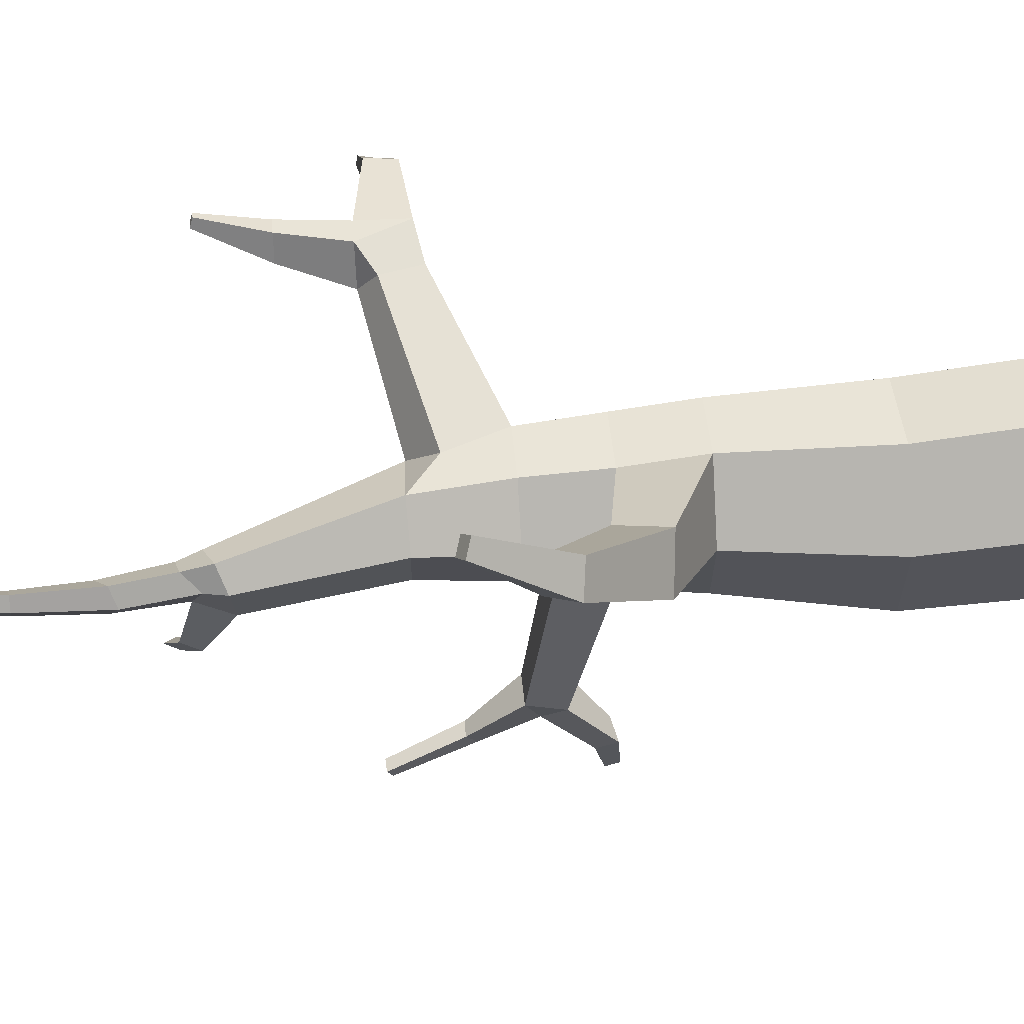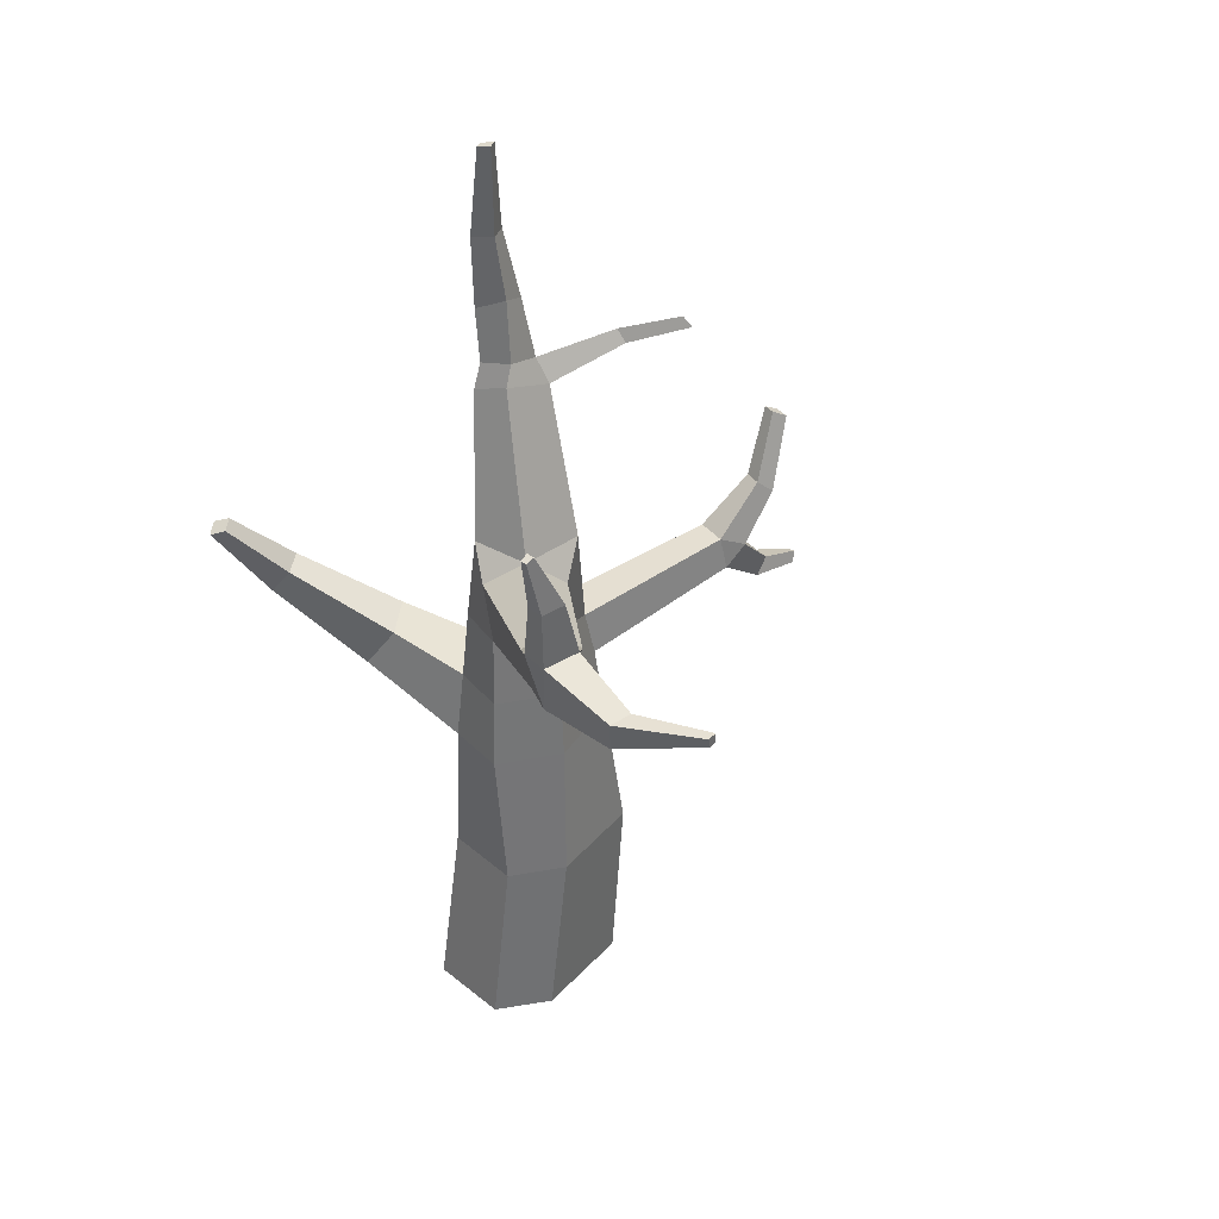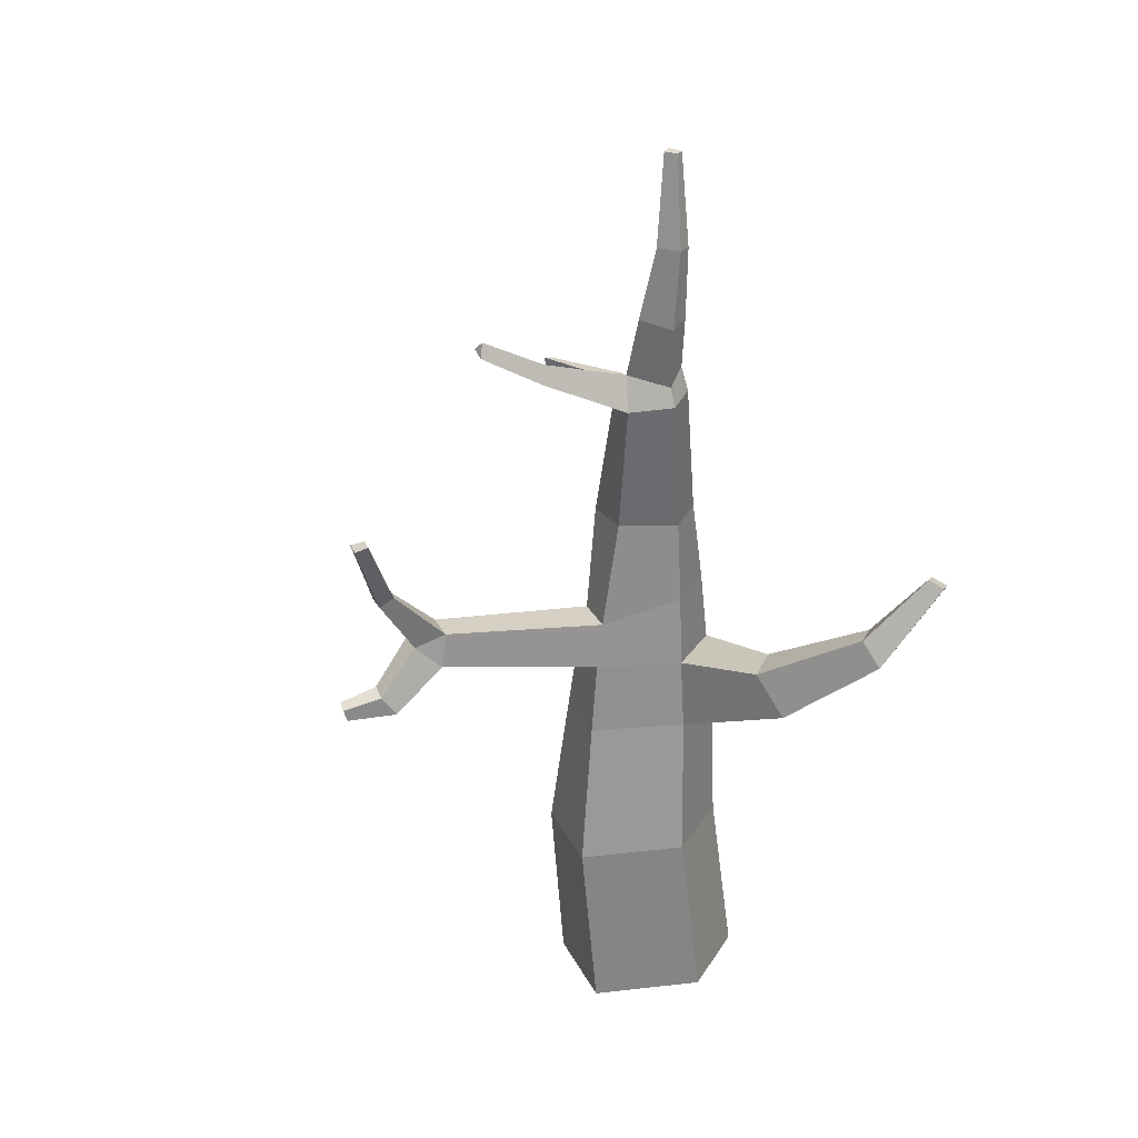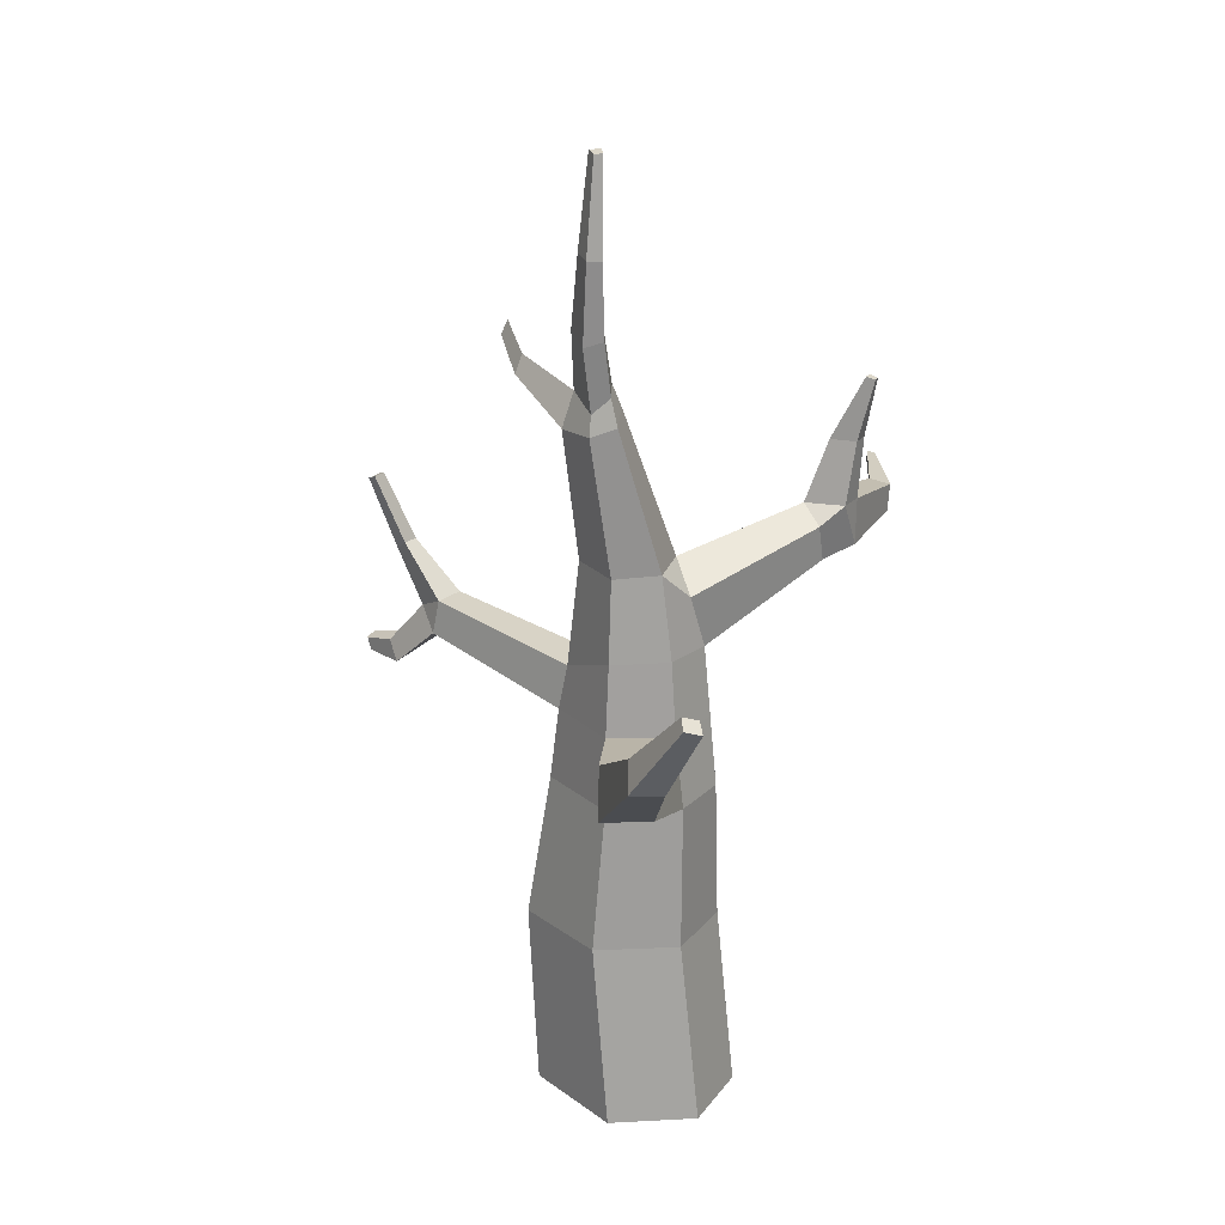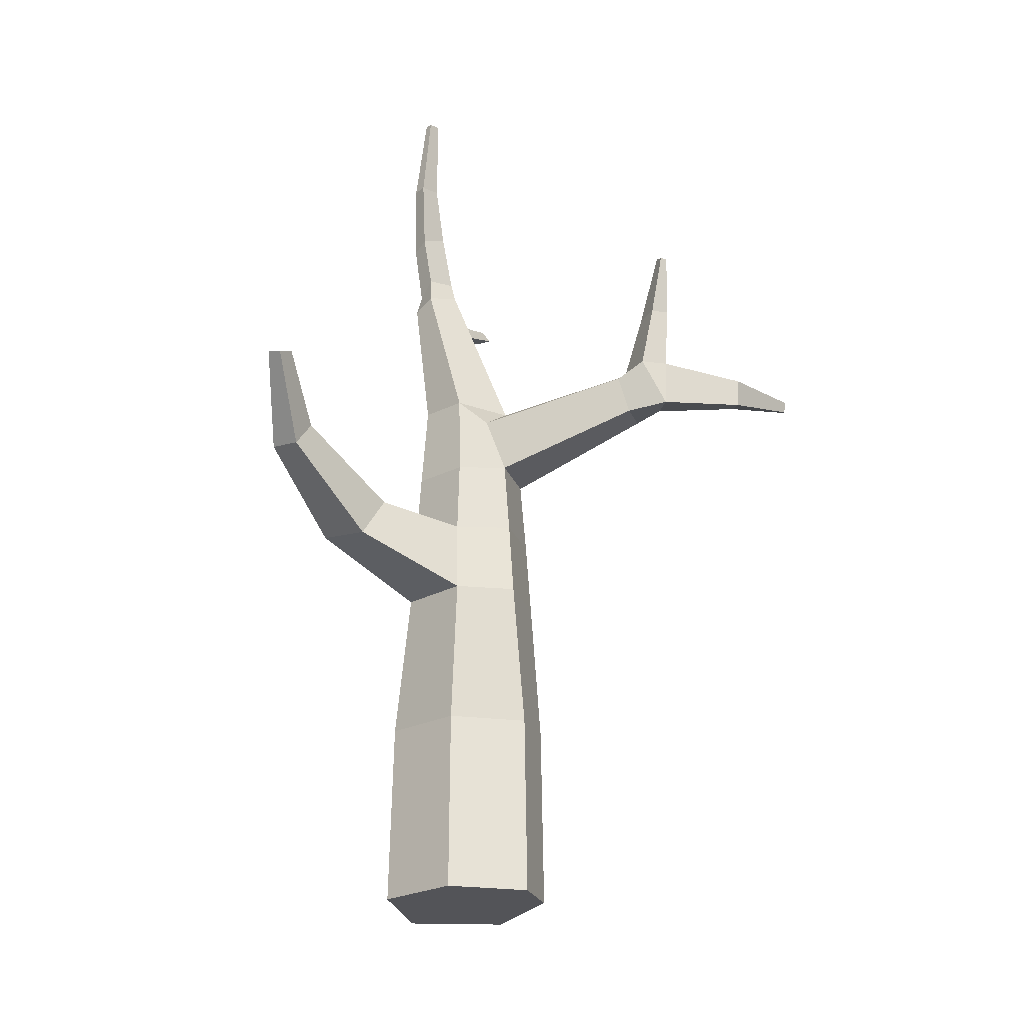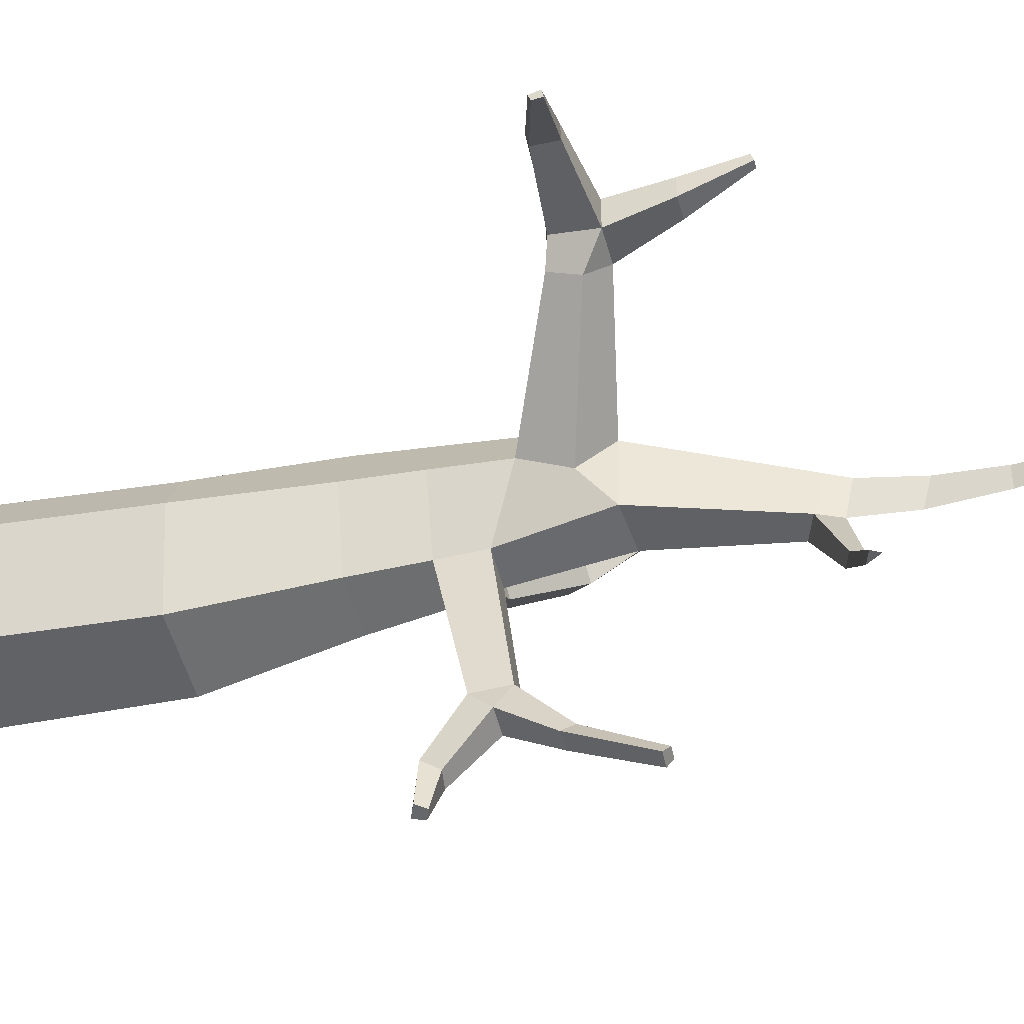
<metadata>
{"format":"obj","ext":"obj","renderer":"f3d","projection":"perspective","resolution":1024,"background":"white","views":[{"elev":45.7,"azim":-95.0,"up":"+Z"},{"elev":37.9,"azim":51.5,"up":"+Y"},{"elev":28.4,"azim":-116.9,"up":"+Y"},{"elev":22.6,"azim":-57.0,"up":"+Y"},{"elev":-22.0,"azim":-8.9,"up":"+Y"},{"elev":-47.9,"azim":105.0,"up":"+Z"}]}
</metadata>
<code>
o Cube
v -1.151 -0.01086 0.2273
v -0.5952 -0.06109 -1.365
v 1.258 -0.01179 0.3257
v 0.8288 -0.06011 -1.244
v -0.3517 0.007427 1.283
v 0.8629 0.004582 1.153
v 0.5734 7.052 0.7233
v -0.1603 7.048 0.6402
v 0.4459 6.606 -1.028
v 0.9698 7.045 -0.1122
v -0.174 6.602 -1.078
v -0.7106 7.044 -0.03429
v -0.8502 4.89 -0.005347
v -0.2874 4.838 -1.312
v 1.135 4.887 -0.08385
v 0.636 4.838 -1.241
v -0.209 4.89 0.8797
v 0.6952 4.89 0.8729
v 0.8764 2.731 0.8275
v -0.2924 2.732 0.9207
v 0.8132 2.665 -1.47
v 1.273 2.734 0.006637
v -0.5054 2.665 -1.585
v -1.059 2.733 -0.08453
v 0.8702 7.749 -0.3913
v 0.6706 8.248 0.1838
v 0.2801 7.868 0.6638
v 2.514 7.869 1.5
v 2.77 7.893 0.9789
v 2.745 8.342 0.8
v 2.538 8.661 1.155
v 2.342 8.424 1.525
v -0.1527 8.292 0.4679
v 0.5556 8.195 -0.8291
v -0.2154 8.255 -0.8429
v -0.6196 8.272 -0.05216
v -0.1718 10.58 -0.1752
v -0.6184 10.44 0.05293
v -0.1304 10.4 -0.8851
v -0.5453 10.24 -0.8886
v -0.8146 10.3 -0.2703
v -0.3524 10.75 -0.8201
v 0.1948 10.79 -1.981
v -0.06363 10.7 -1.986
v 0.05013 10.97 -1.937
v -0.2181 10.89 -0.2989
v -0.6067 10.83 -0.05863
v -0.7327 10.59 -0.2958
v -0.5394 11.65 -0.7329
v -0.3662 11.81 -0.3591
v -0.7256 11.62 -0.08352
v -0.849 11.52 -0.3432
v -0.6667 12.73 -0.5372
v -0.4996 12.74 -0.2945
v -0.7655 12.7 -0.08479
v -0.8712 12.7 -0.2684
v 3.112 8.667 1.13
v 3.099 8.664 1.714
v 2.706 8.669 1.732
v 2.779 9.587 1.405
v 3.146 9.588 1.378
v 3.143 9.588 1.762
v 2.883 9.586 1.785
v 3.083 7.971 1.711
v 3.076 8.003 1.269
v 4.351 8.501 1.261
v 4.346 8.484 1.608
v 4.327 8.062 1.587
v 4.318 8.106 1.326
v 5.353 8.547 0.6981
v 5.37 8.523 0.8272
v 5.36 8.363 0.7918
v 5.347 8.396 0.6966
v 2.972 10.52 1.841
v 3.1 10.53 1.826
v 3.106 10.49 1.957
v 3.011 10.48 1.97
v 0.8009 11.07 -2.673
v 0.5897 11 -2.676
v 0.6655 11.21 -2.612
v -0.5941 14.07 -0.409
v -0.4951 14.08 -0.2756
v -0.6438 14.06 -0.1566
v -0.7073 14.05 -0.2574
v -0.2027 5.961 0.7422
v -0.7851 5.974 -0.03574
v -0.2277 5.92 -1.196
v 0.5352 5.92 -1.134
v 1.059 5.969 -0.09944
v 0.6384 5.969 0.7953
v -2.327 5.587 0.856
v -1.779 5.521 1.388
v -1.429 6.158 1.112
v -1.93 6.202 0.6048
v -3.243 6.655 1.898
v -2.913 6.604 2.248
v -2.684 6.987 2.064
v -2.981 7.03 1.746
v -3.418 7.848 2.812
v -3.249 7.778 2.992
v -3.068 7.872 2.83
v -3.228 7.939 2.662
v 0.593 6.93 -3.511
v 0.1214 6.927 -3.549
v 0.08048 6.408 -3.639
v 0.661 6.408 -3.592
v 0.2925 6.718 -3.975
v 0.7002 6.718 -3.915
v 0.5459 7.629 -4.257
v 0.2991 7.639 -4.276
v 0.3789 7.483 -4.473
v 0.6826 7.468 -4.449
v 0.1311 5.761 -4.374
v 0.535 5.828 -4.355
v 0.2258 6.042 -4.569
v 0.5106 6.085 -4.537
v 0.3798 5.703 -5.061
v 0.5915 5.793 -5.047
v 0.3832 5.892 -5.125
v 0.534 5.95 -5.106
v 0.3637 8.636 -4.671
v 0.171 8.627 -4.69
v 0.2479 8.548 -4.865
v 0.485 8.558 -4.841
f 2 4 3 6 5 1
f 86 87 14 13
f 13 17 92 91
f 21 23 14 16
f 15 16 88 89
f 1 5 20 24
f 22 21 16 15
f 24 20 17 13
f 89 90 18 15
f 19 22 15 18
f 20 19 18 17
f 11 12 8 7 10 9
f 23 24 13 14
f 5 6 19 20
f 4 2 23 21
f 2 1 24 23
f 6 3 22 19
f 85 17 18 90
f 16 14 87 88
f 3 4 21 22
f 27 7 28 32
f 32 28 29 30 31
f 25 26 31 30
f 7 10 29 28
f 26 27 32 31
f 10 25 30 29
f 11 12 36 35
f 9 11 35 34
f 12 8 33 36
f 25 10 9 34
f 33 8 7 27
f 26 25 34
f 27 26 33
f 35 36 41 40
f 41 38 37 39 40
f 36 33 38 41
f 26 34 39 37
f 34 35 40 39
f 33 26 37 38
f 42 39 43 45
f 45 43 78 80
f 40 42 45 44
f 39 40 44 43
f 38 37 46 47
f 41 38 47 48
f 42 40 41 48
f 46 37 39 42
f 47 46 50 51
f 50 49 53 54
f 46 42 49 50
f 48 47 51 52
f 42 48 52 49
f 53 56 84 81
f 51 50 54 55
f 49 52 56 53
f 52 51 55 56
f 58 57 61 62
f 57 30 31
f 32 59 31
f 63 62 76 77
f 59 58 62 63
f 57 31 60 61
f 31 59 63 60
f 28 29 65 64
f 58 64 68 67
f 69 66 70 73
f 64 65 69 68
f 57 58 67 66
f 65 57 66 69
f 65 29 30 57
f 28 64 59 32
f 59 64 58
f 70 71 72 73
f 66 67 71 70
f 67 68 72 71
f 68 69 73 72
f 75 74 77 76
f 61 60 74 75
f 60 63 77 74
f 62 61 75 76
f 80 78 79
f 44 45 80 79
f 43 44 79 78
f 83 82 81 84
f 56 55 83 84
f 54 53 81 82
f 55 54 82 83
f 89 88 9 10
f 88 87 105 106
f 86 12 11 87
f 12 86 85 8
f 90 7 8 85
f 7 90 89 10
f 92 93 97 96
f 85 86 94 93
f 86 13 91 94
f 17 85 93 92
f 96 97 101 100
f 93 94 98 97
f 94 91 95 98
f 91 92 96 95
f 101 102 99 100
f 97 98 102 101
f 98 95 99 102
f 95 96 100 99
f 103 106 105 104
f 11 9 103 104
f 9 88 106 103
f 87 11 104 105
f 105 107 115 113
f 105 104 107
f 103 106 108
f 107 104 110 111
f 111 110 122 123
f 104 103 109 110
f 103 108 112 109
f 108 107 111 112
f 116 114 118 120
f 106 105 113 114
f 108 106 114 116
f 107 108 116 115
f 118 117 119 120
f 115 116 120 119
f 113 115 119 117
f 114 113 117 118
f 121 124 123 122
f 110 109 121 122
f 109 112 124 121
f 112 111 123 124

</code>
